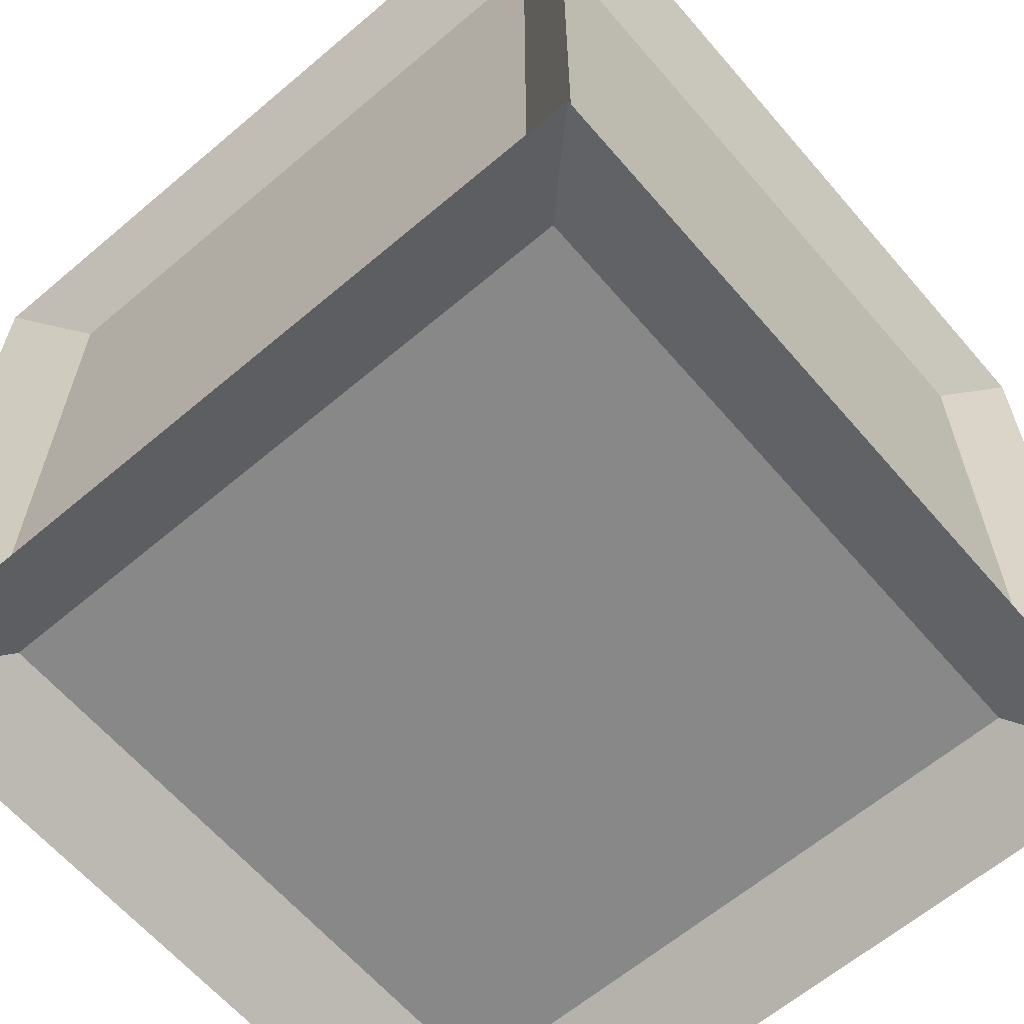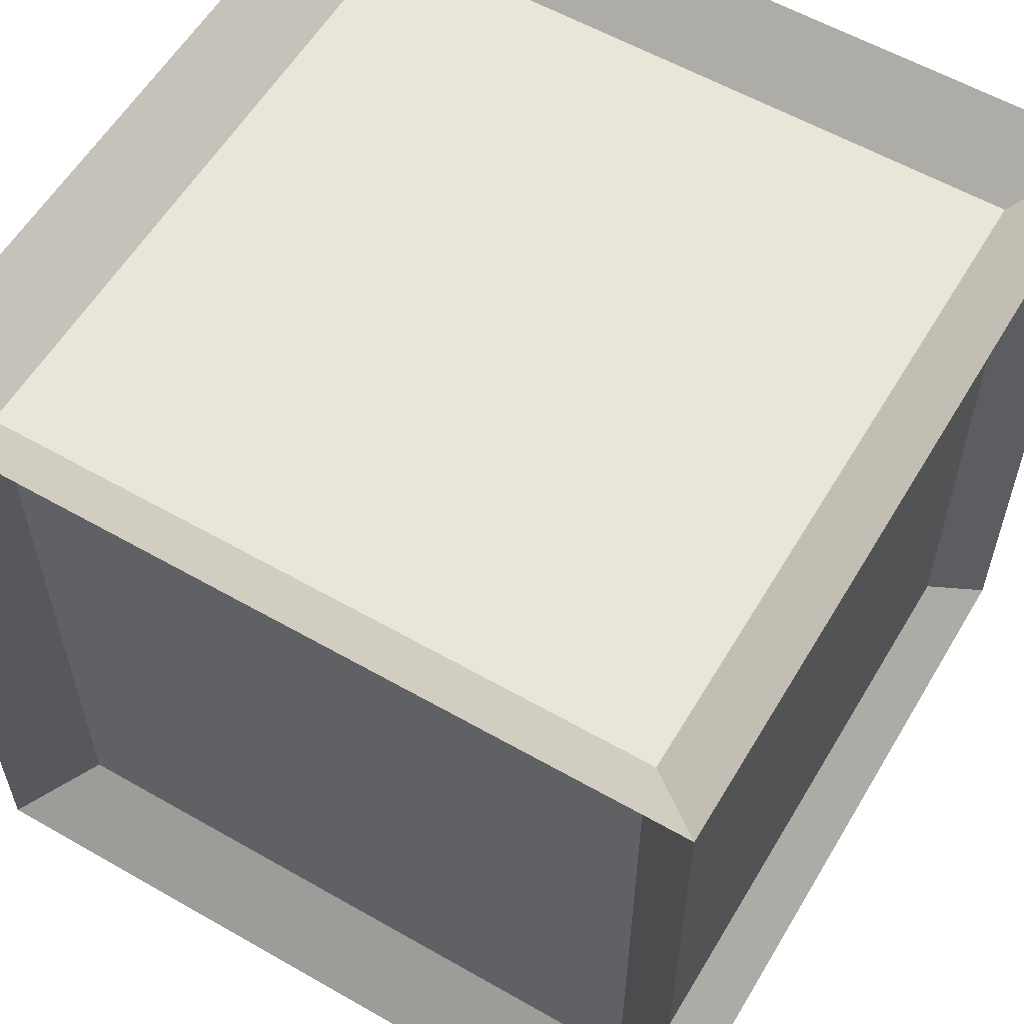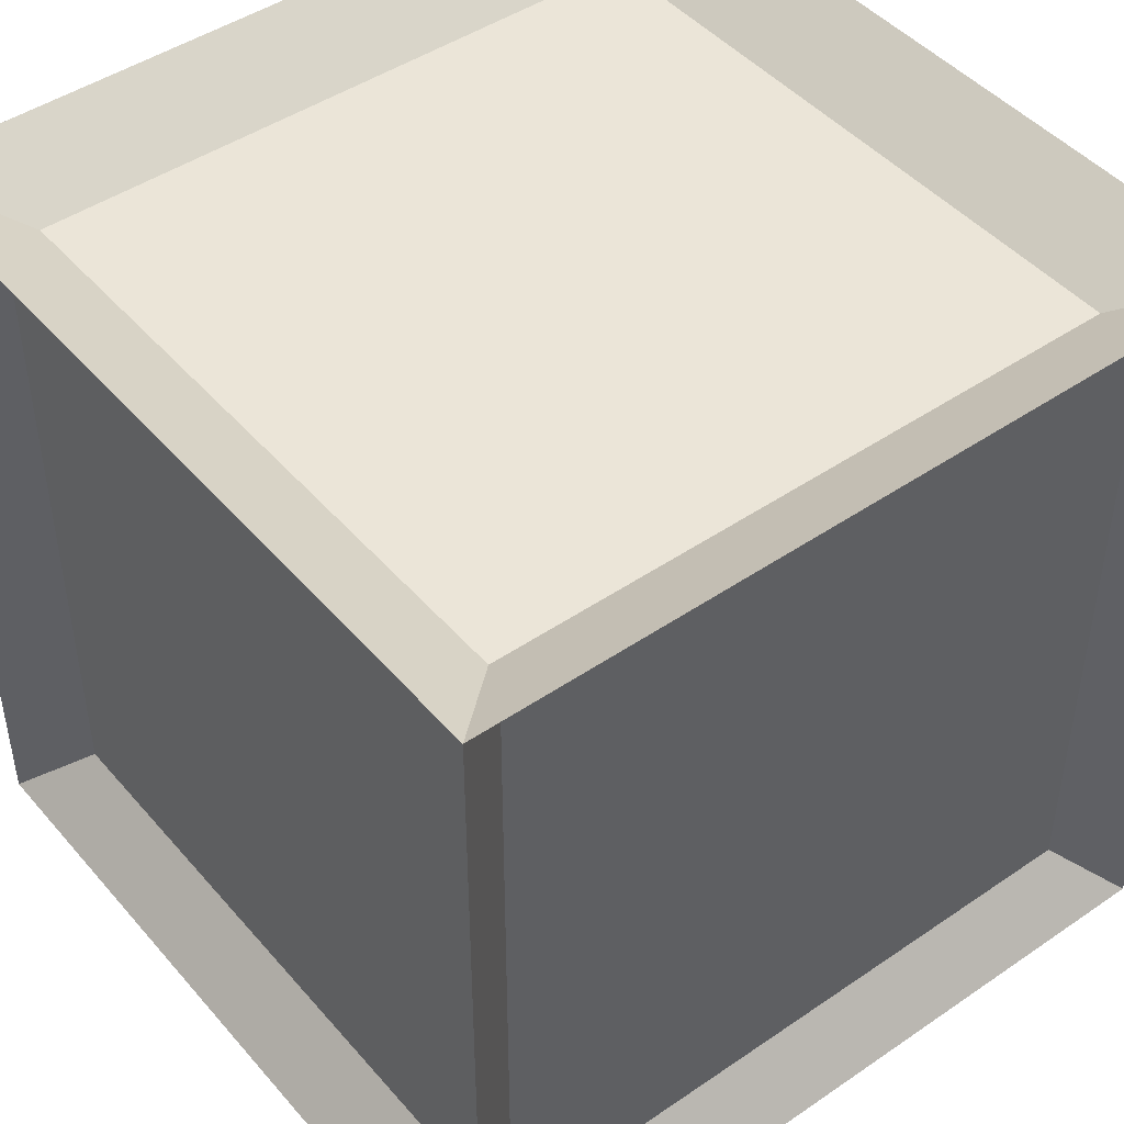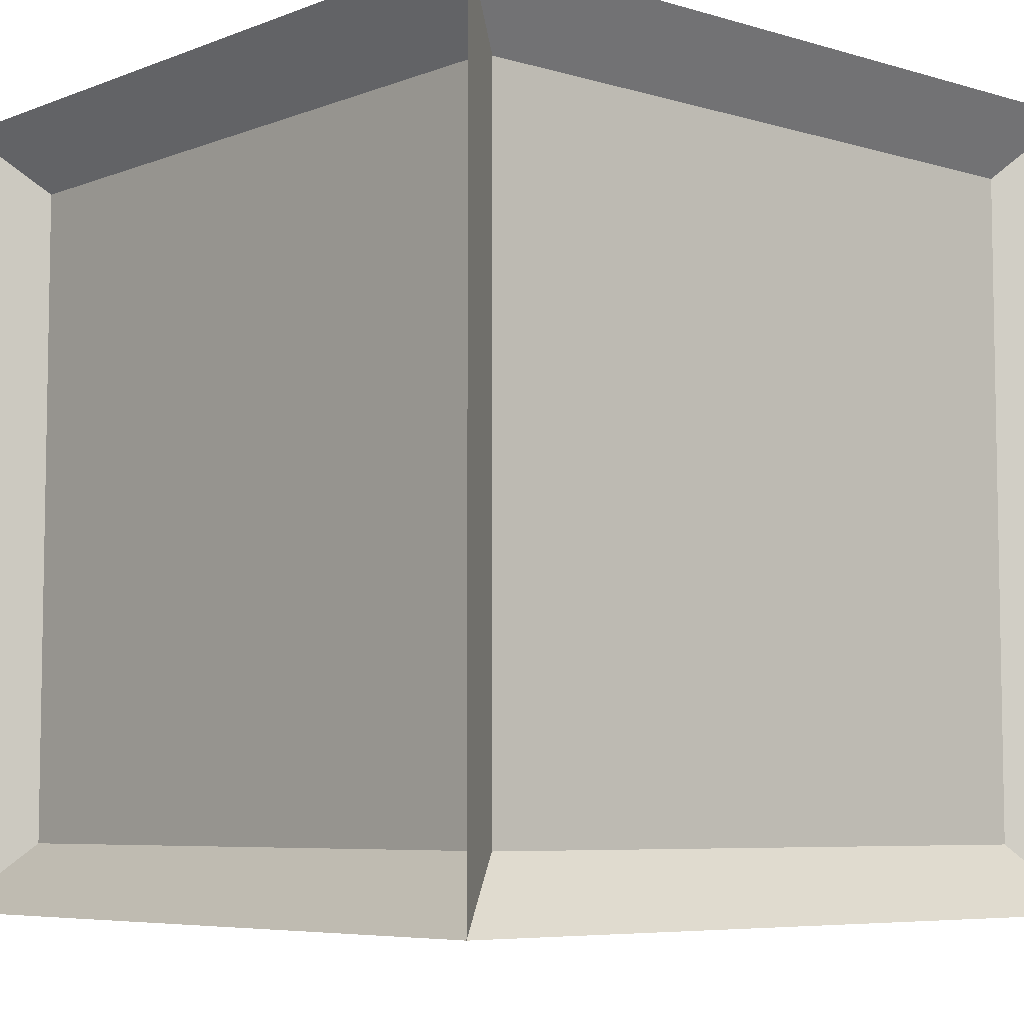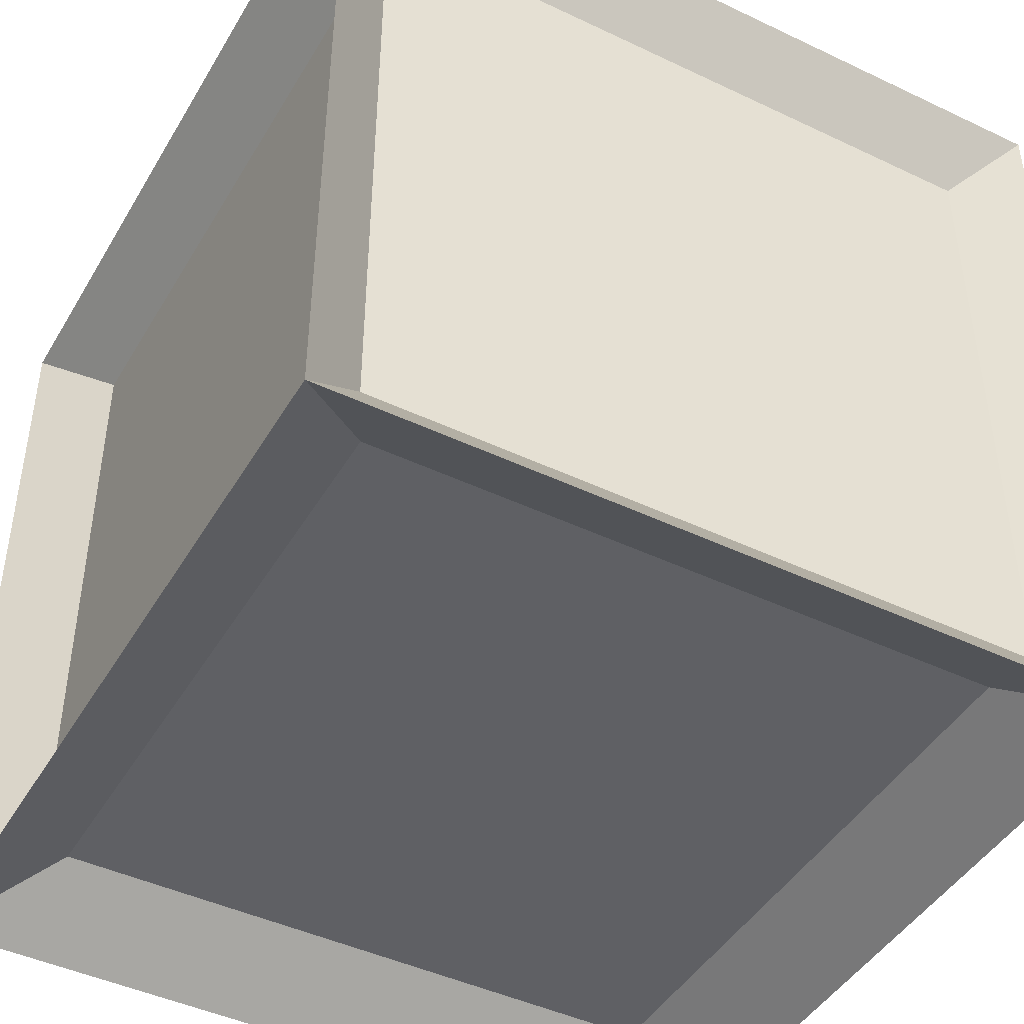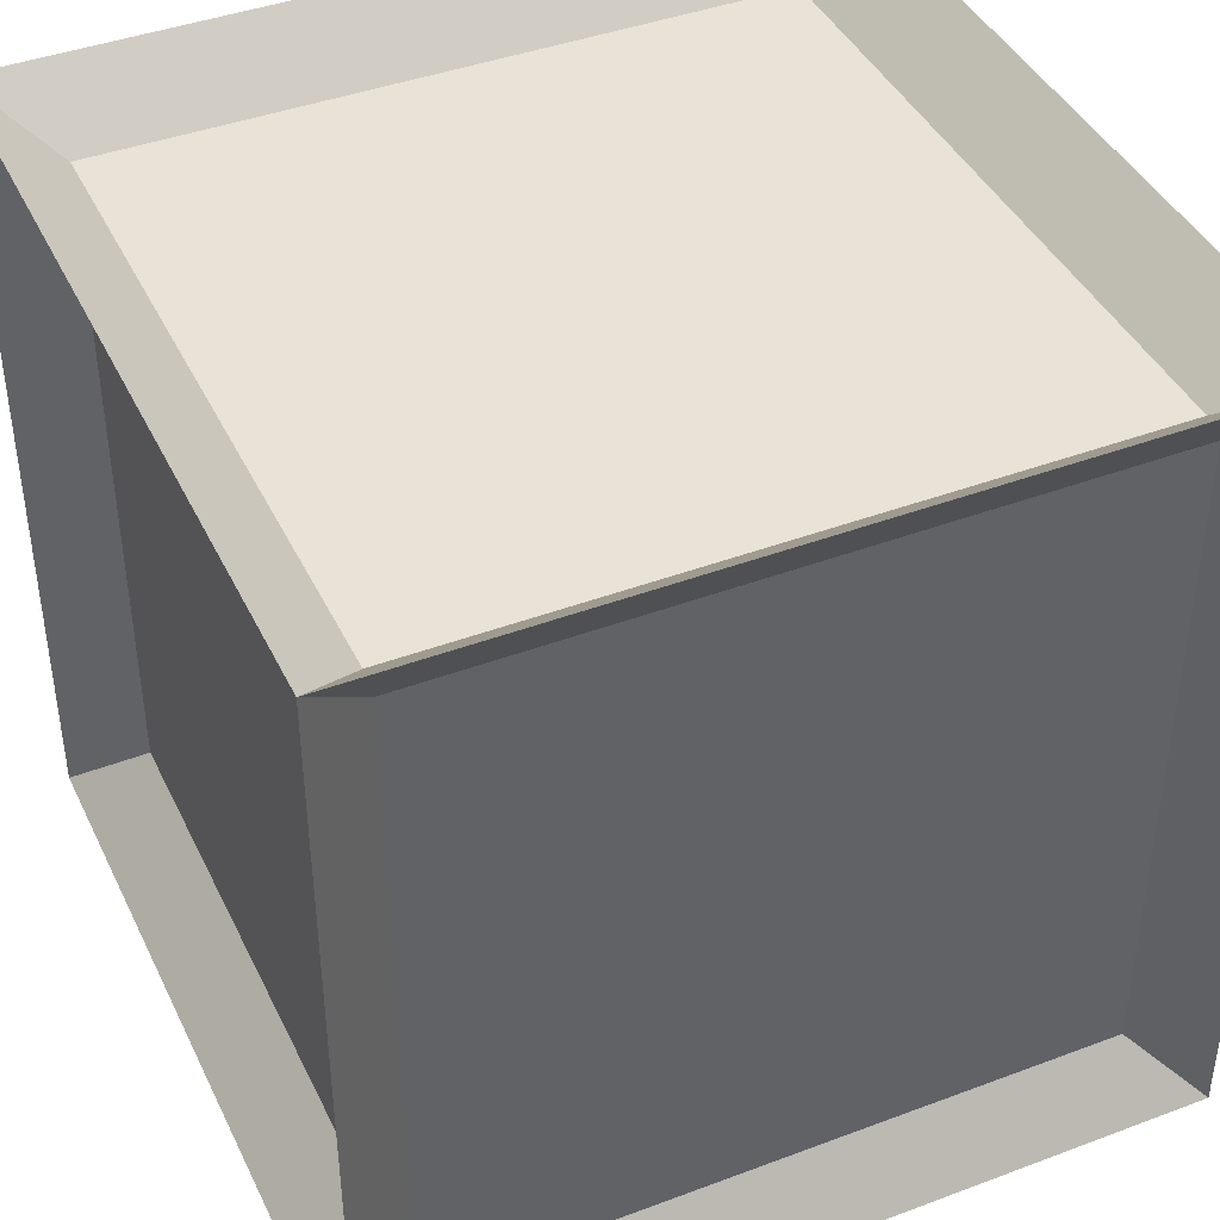
<metadata>
{"format":"obj","ext":"obj","renderer":"f3d","projection":"perspective","resolution":1024,"background":"white","views":[{"elev":-62.9,"azim":-139.4,"up":"+Z"},{"elev":58.2,"azim":30.6,"up":"+Z"},{"elev":45.9,"azim":51.9,"up":"+Y"},{"elev":-6.4,"azim":48.6,"up":"+Y"},{"elev":-44.9,"azim":61.1,"up":"+Z"},{"elev":41.9,"azim":65.7,"up":"+Z"}]}
</metadata>
<code>
o Cube_Cube.001
v -0.04149 -0.04149 0.04262
v -0.03933 0.04353 0.03933
v -0.04385 -0.04127 -0.04127
v -0.03933 0.04353 -0.03933
v 0.044 -0.04153 0.04153
v 0.03933 0.04353 0.03933
v 0.044 -0.04153 -0.04153
v 0.03933 0.04353 -0.03933
v -0.04149 0.04149 0.04262
v -0.04385 0.04127 -0.04127
v 0.044 0.04153 -0.04153
v 0.044 0.04153 0.04153
v 0.03886 0.03886 -0.04259
v 0.03886 -0.03886 -0.04259
v 0.04149 -0.04149 0.04262
v 0.04149 0.04149 0.04262
v -0.04385 -0.04127 0.04127
v -0.04385 0.04127 0.04127
v 0.05 0.05 0.05
v 0.04057 -0.04173 0.04057
v -0.03886 -0.03886 -0.04259
v -0.04057 -0.04173 0.04057
v -0.05 0.05 0.05
v -0.03886 0.03886 -0.04259
v -0.05 0.05 -0.05
v -0.04057 -0.04173 -0.04057
v 0.04057 -0.04173 -0.04057
v 0.05 0.05 -0.05
v -0.05 -0.05 -0.05
v -0.05 -0.05 0.05
v 0.05 -0.05 -0.05
v 0.05 -0.05 0.05
f 17 18 10 3
f 21 24 13 14
f 7 11 12 5
f 15 16 9 1
f 26 27 20 22
f 8 4 2 6
f 2 4 25 23
f 4 8 28 25
f 8 6 19 28
f 6 2 23 19
f 11 7 31 28
f 7 5 32 31
f 12 11 28 19
f 5 12 19 32
f 1 9 23 30
f 16 15 32 19
f 15 1 30 32
f 9 16 19 23
f 17 3 29 30
f 18 17 30 23
f 10 18 23 25
f 3 10 25 29
f 24 21 29 25
f 21 14 31 29
f 13 24 25 28
f 14 13 28 31
f 26 22 30 29
f 27 26 29 31
f 20 27 31 32
f 22 20 32 30

</code>
